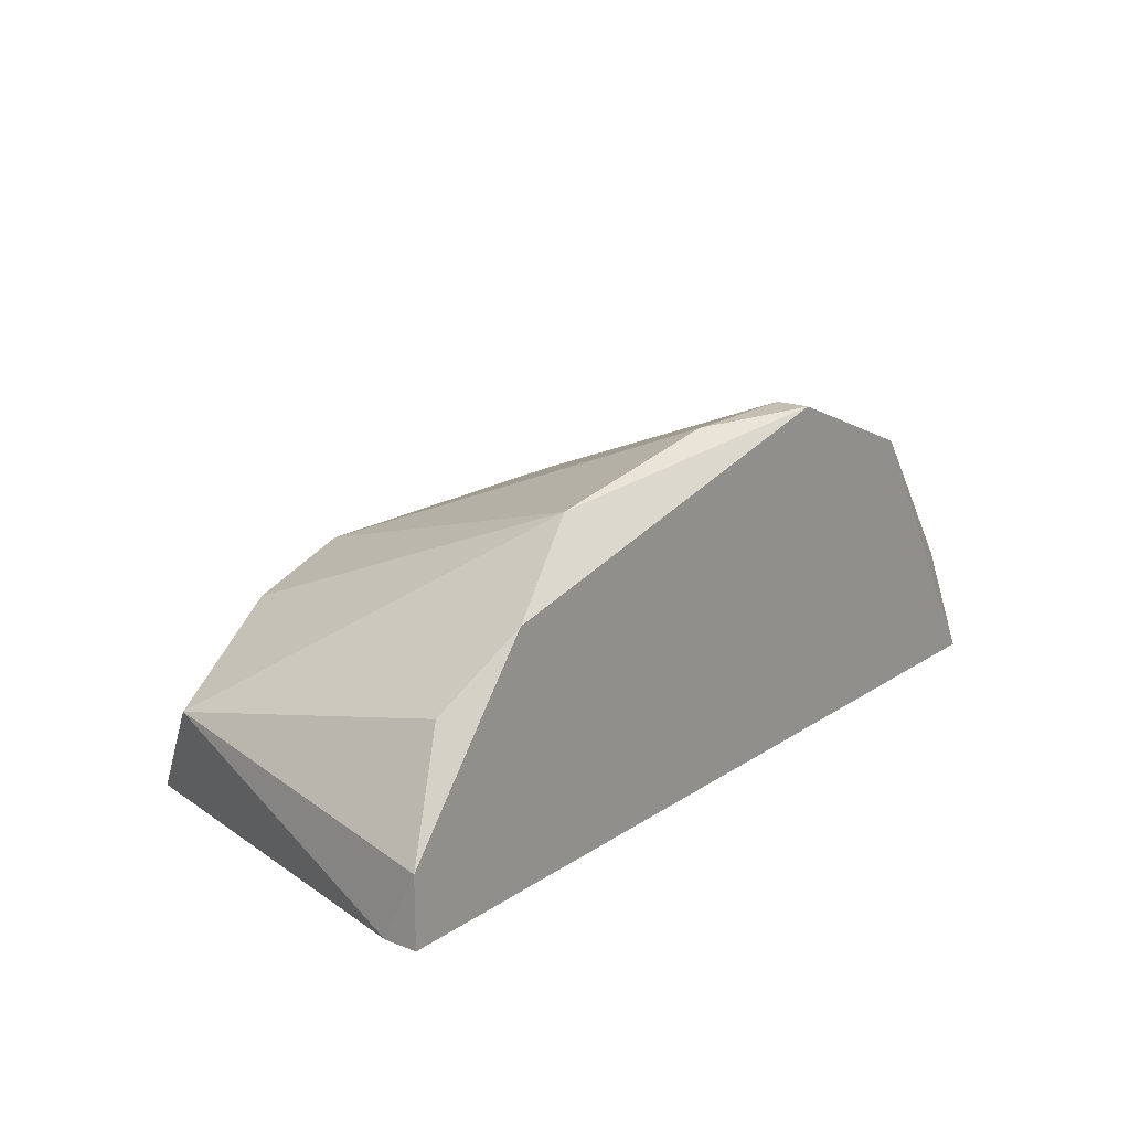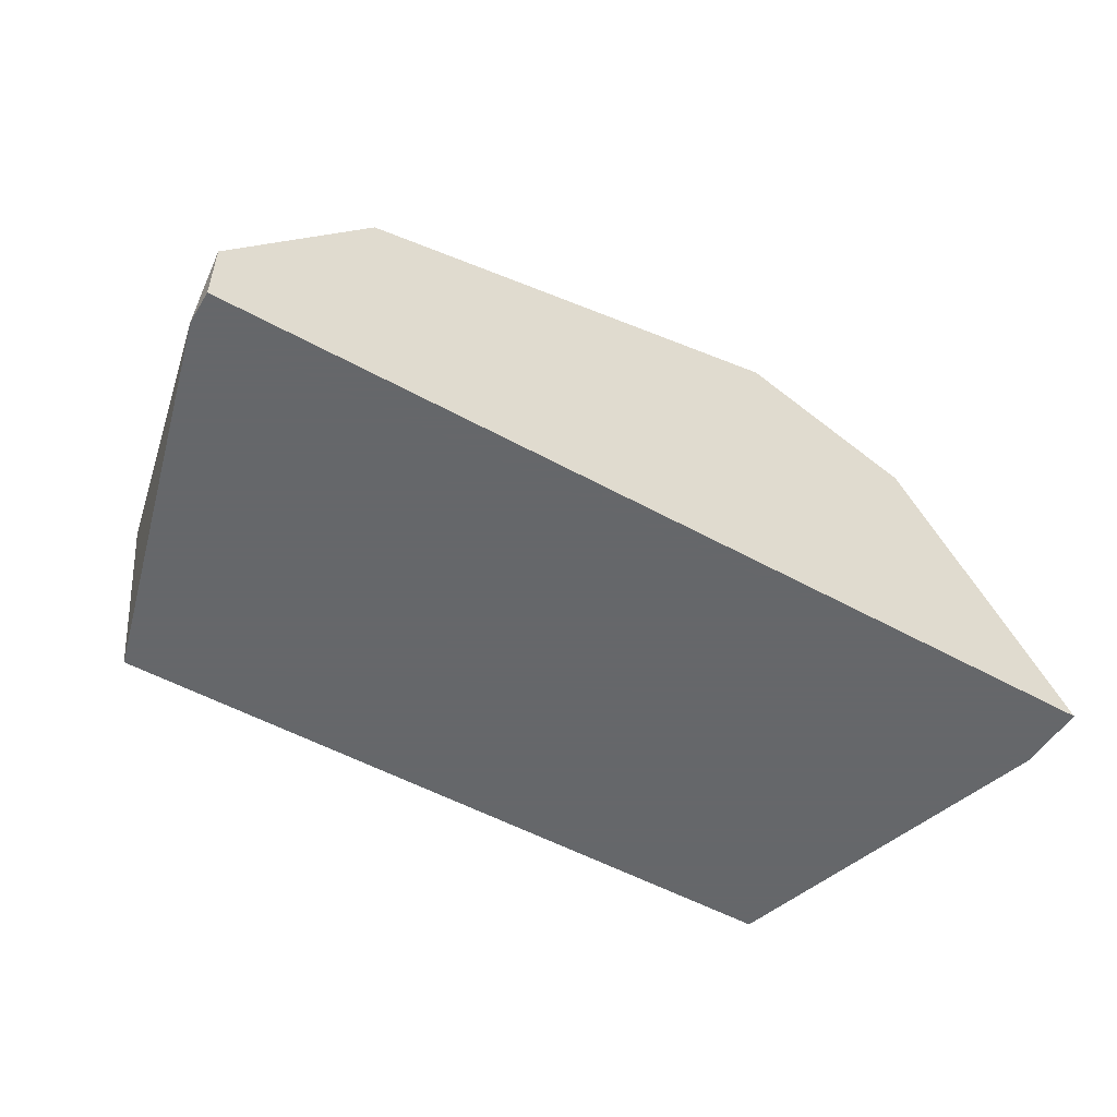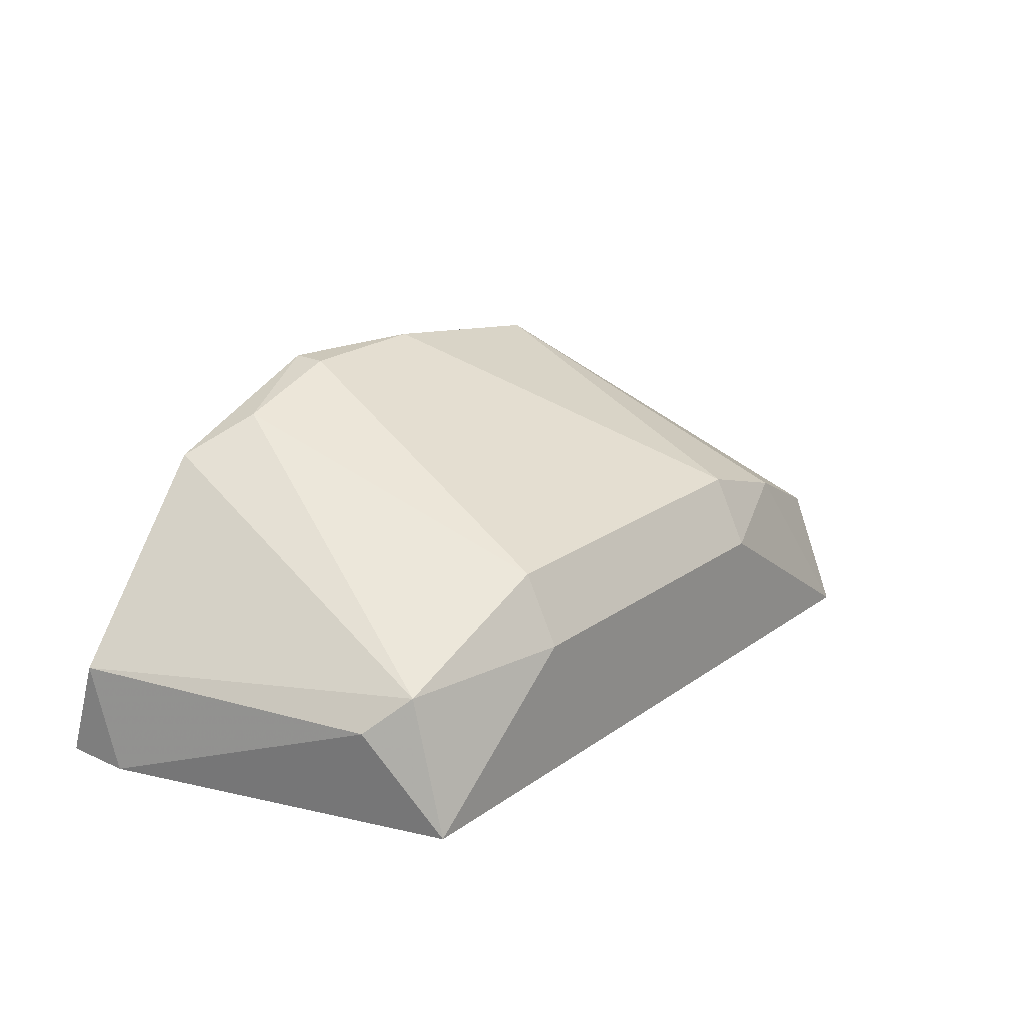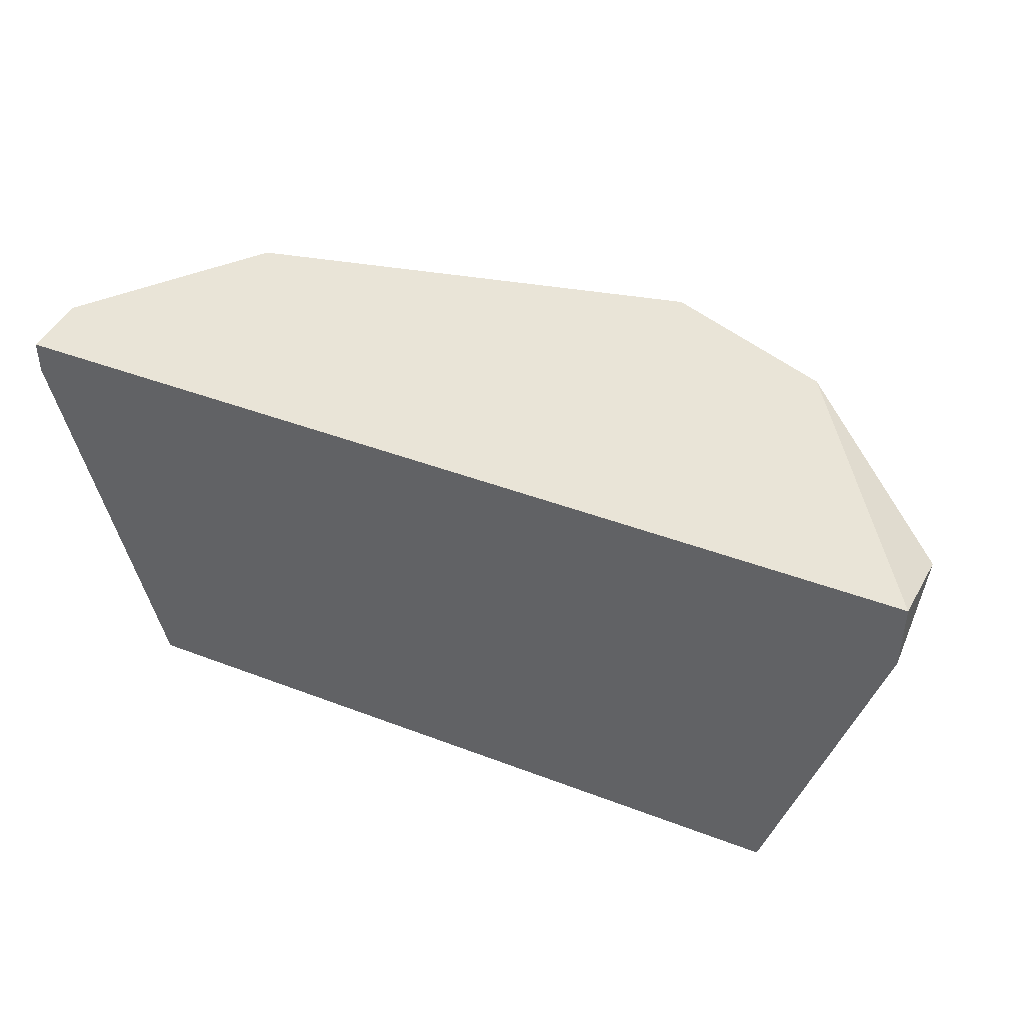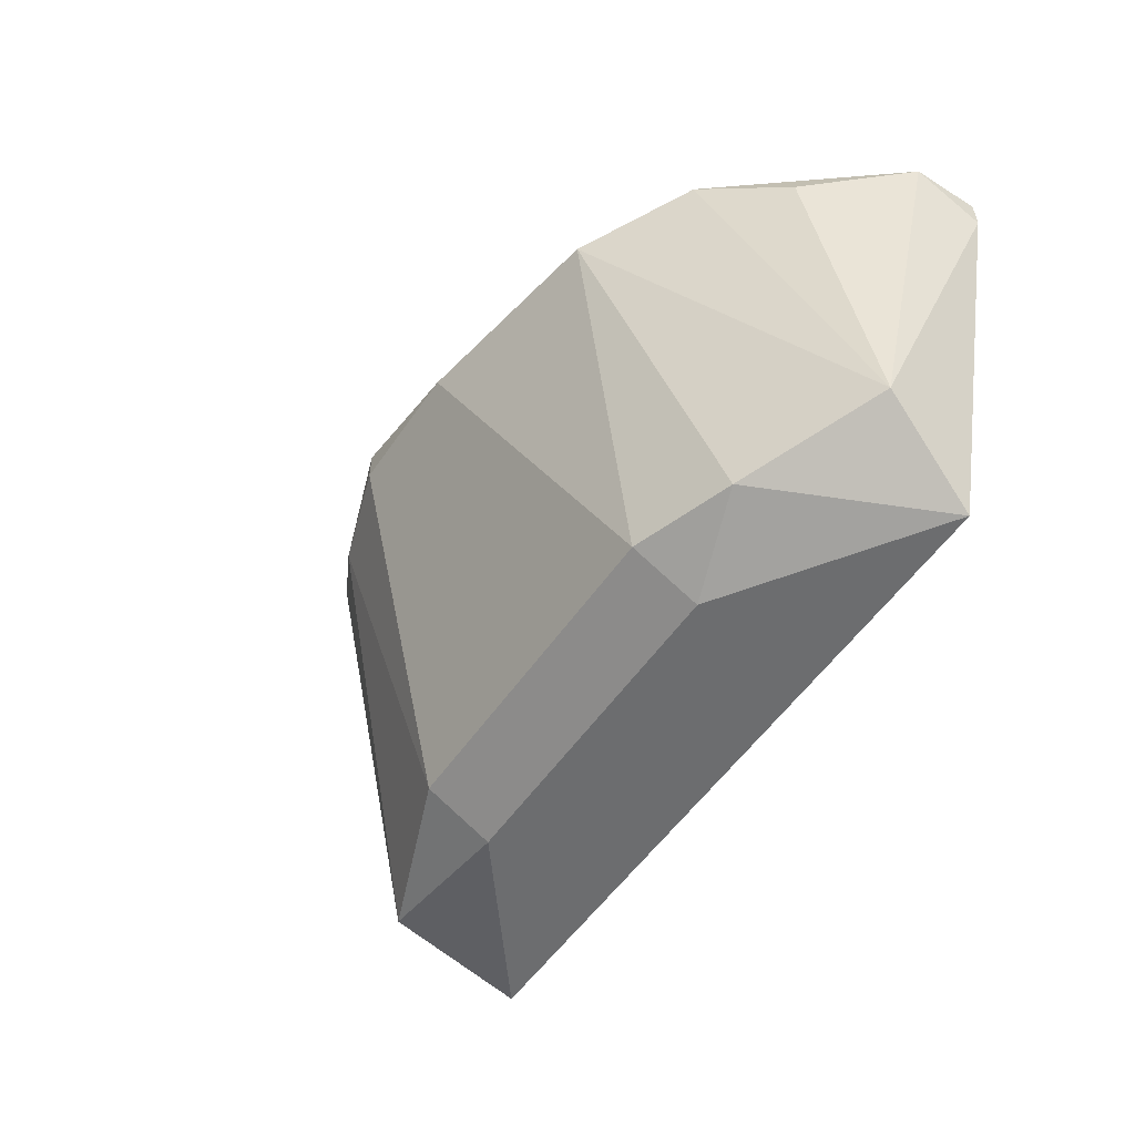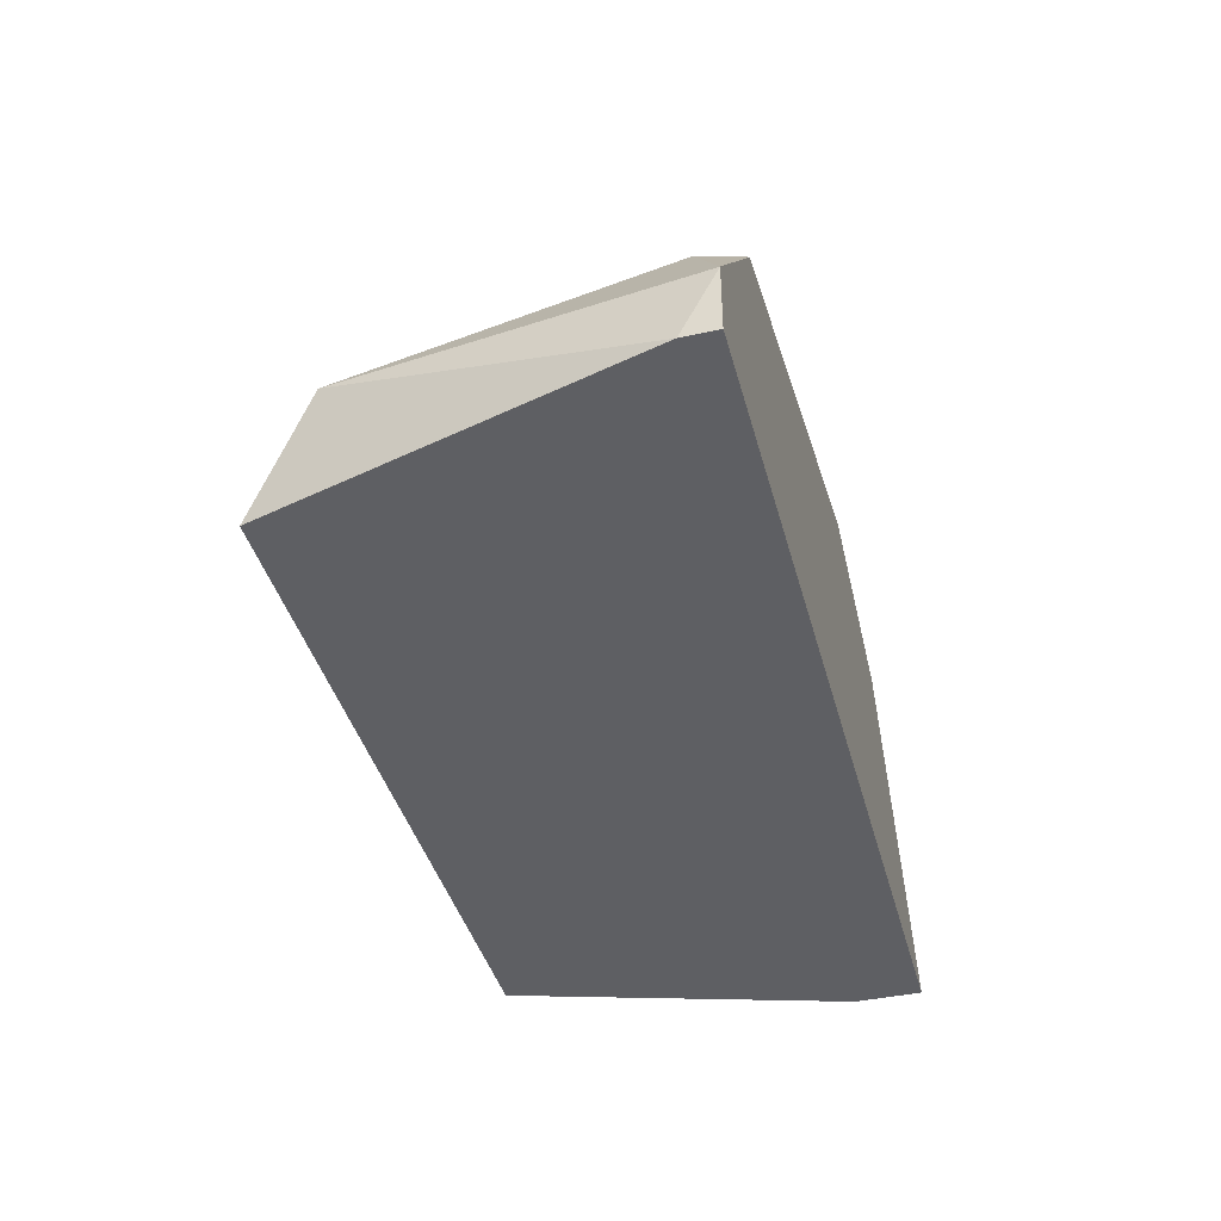
<metadata>
{"format":"obj","ext":"obj","renderer":"f3d","projection":"perspective","resolution":1024,"background":"white","views":[{"elev":17.6,"azim":-52.3,"up":"+Y"},{"elev":-52.0,"azim":-30.9,"up":"+Y"},{"elev":21.4,"azim":128.8,"up":"+Y"},{"elev":43.3,"azim":24.3,"up":"+Z"},{"elev":-53.9,"azim":-123.7,"up":"+Z"},{"elev":-41.3,"azim":-75.2,"up":"+Y"}]}
</metadata>
<code>
v 0.008722 0.02181 0.02638
v 0.005622 0.01768 0.01397
v 0.005622 0.01975 0.01501
v -0.01403 0.01354 0.02534
v -0.01403 0.01354 0.02638
v -0.01403 0.01561 0.02638
v 0.01079 0.01354 0.01397
v 0.01079 0.01768 0.01501
v -0.009886 0.02078 0.02638
v -0.01196 0.01665 0.01604
v -0.01196 0.01871 0.02534
v -0.006783 0.02285 0.02534
v -0.007817 0.01871 0.01501
v 0.01183 0.01665 0.01604
v -0.004714 0.01768 0.01397
v -0.004714 0.01975 0.01501
v 0.00355 0.02388 0.02534
v 0.00355 0.02388 0.02638
v 0.01389 0.01354 0.02431
v 0.01389 0.01354 0.02638
v 0.01389 0.01665 0.02534
v -0.000579 0.02388 0.02534
v 0.006653 0.02285 0.02534
v -0.01092 0.01354 0.01397
f 10 6 11
f 4 24 20
f 20 24 7
f 20 18 9
f 24 4 10
f 13 24 10
f 10 9 12
f 9 18 12
f 13 10 12
f 20 9 6
f 10 4 6
f 13 12 16
f 18 20 1
f 20 21 1
f 21 8 1
f 7 24 2
f 8 7 2
f 3 8 2
f 16 3 2
f 3 16 17
f 4 20 5
f 6 4 5
f 20 6 5
f 24 13 15
f 13 16 15
f 2 24 15
f 16 2 15
f 12 18 22
f 16 12 22
f 18 17 22
f 17 16 22
f 7 8 14
f 8 21 14
f 8 3 23
f 18 1 23
f 1 8 23
f 3 17 23
f 17 18 23
f 20 7 19
f 21 20 19
f 7 14 19
f 14 21 19
f 9 10 11
f 6 9 11

</code>
